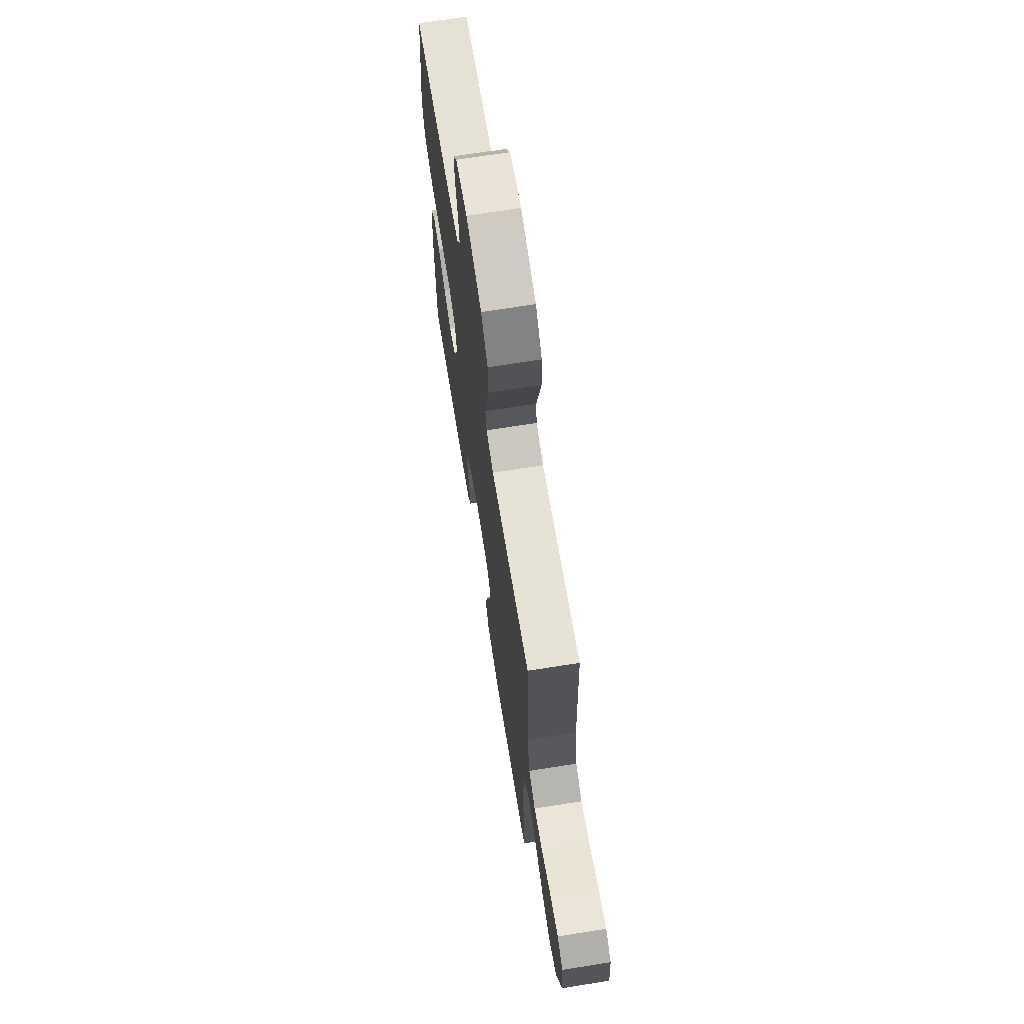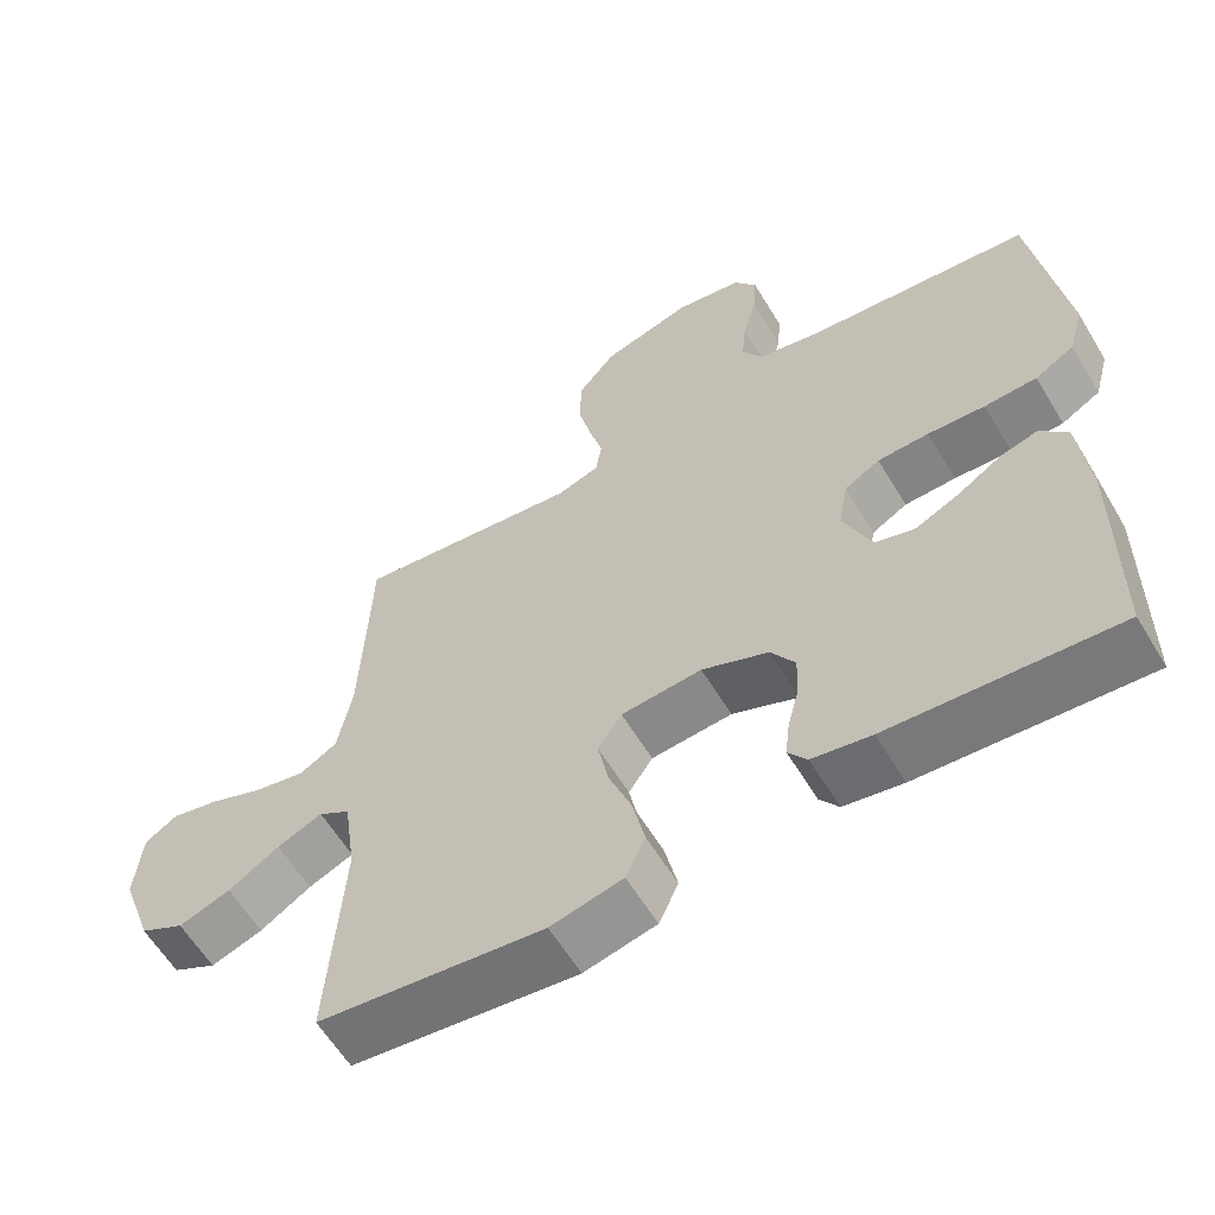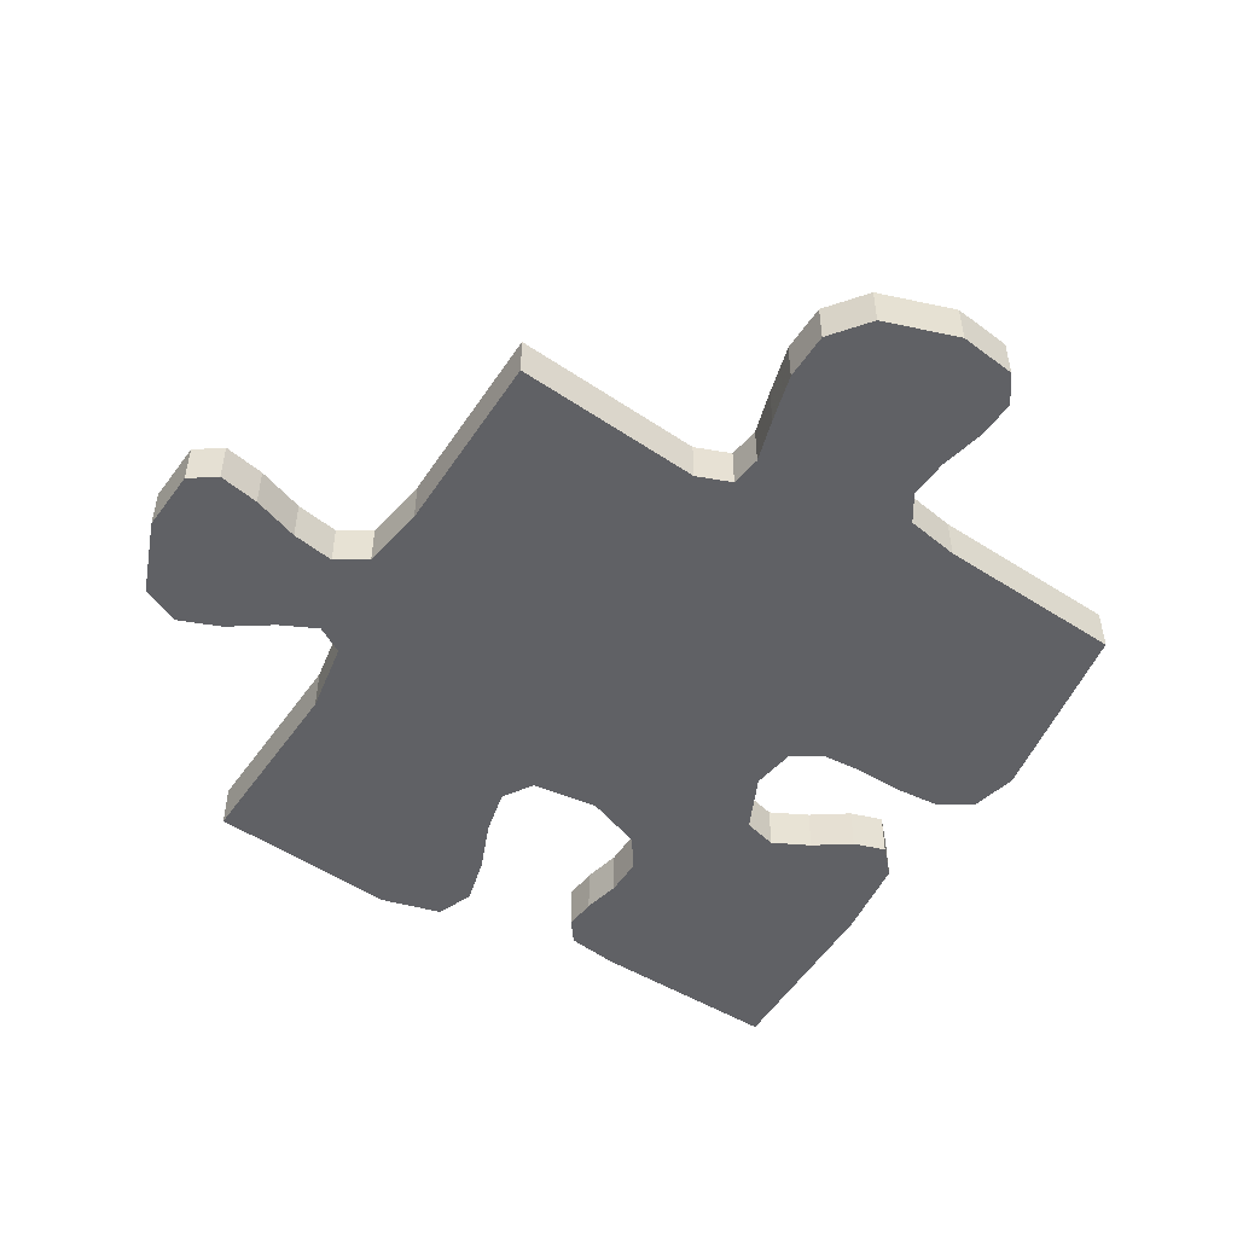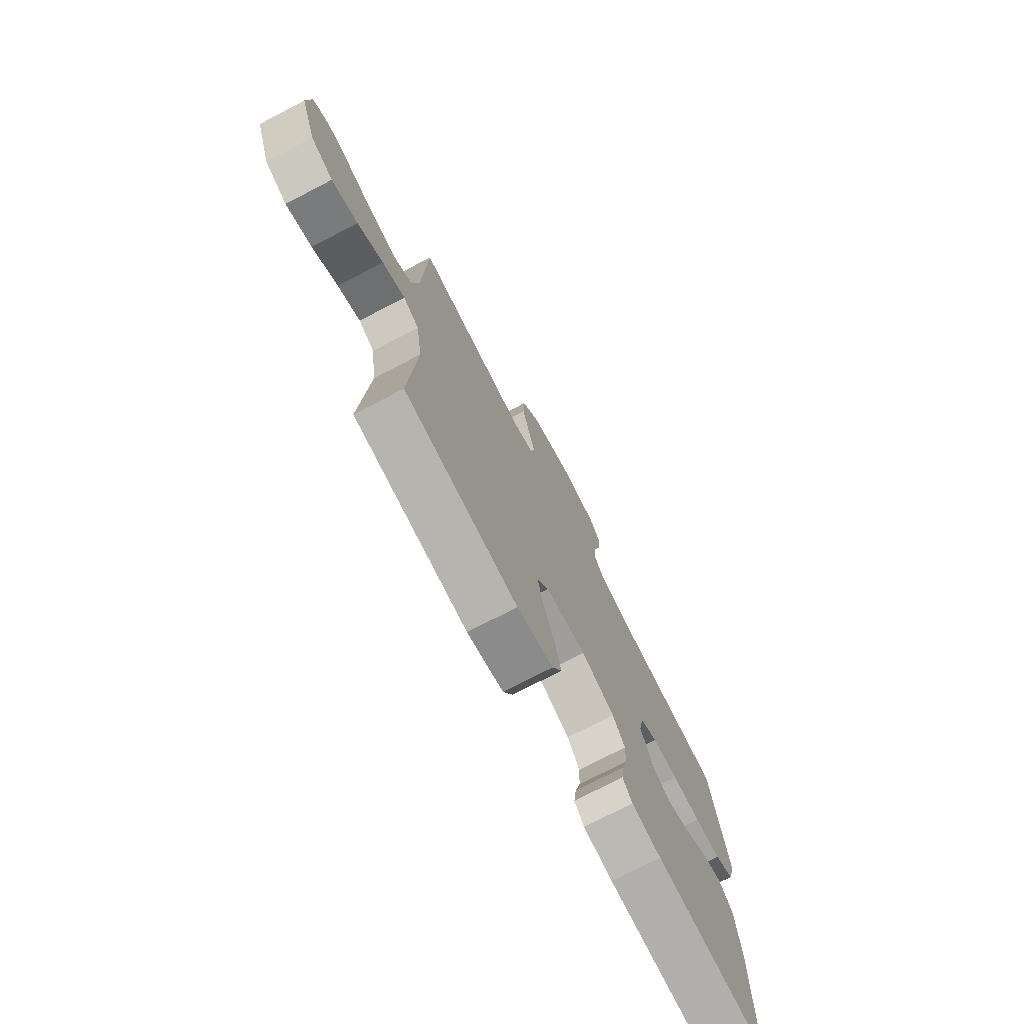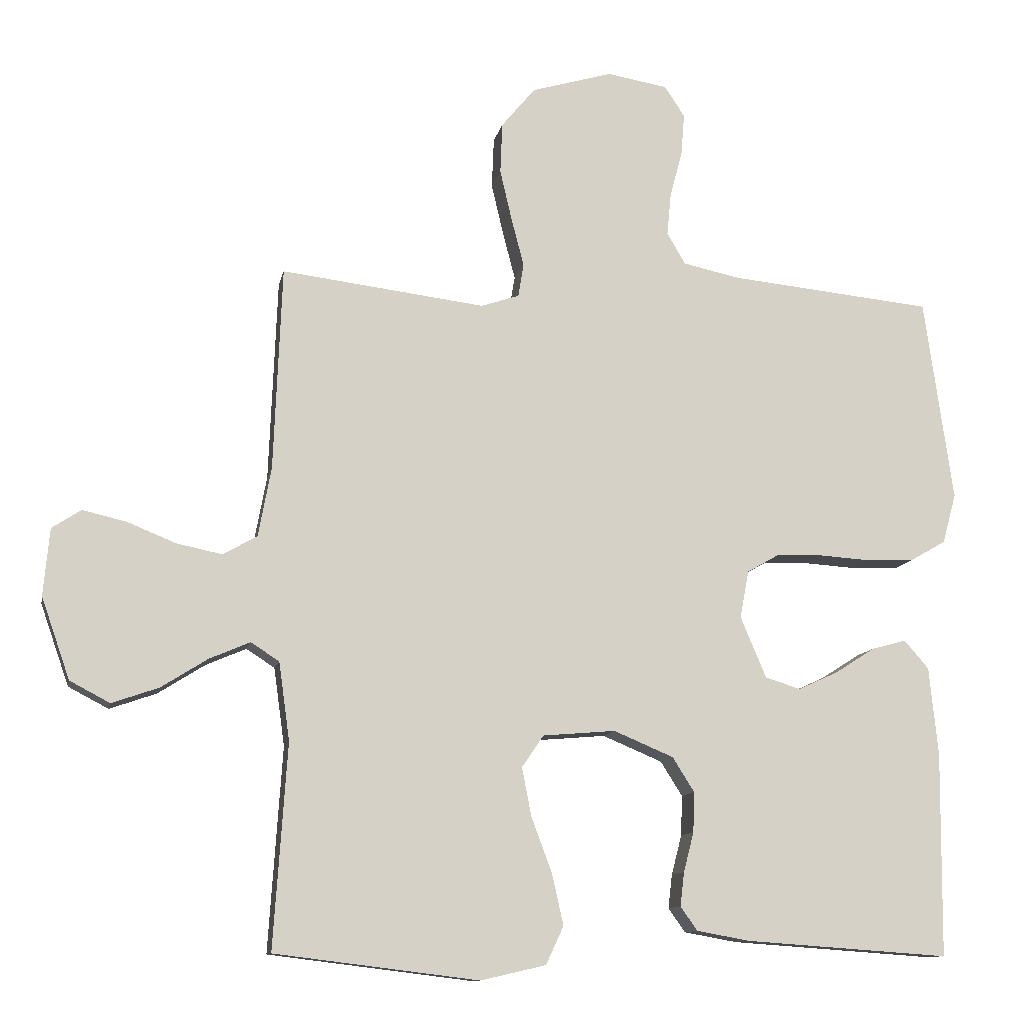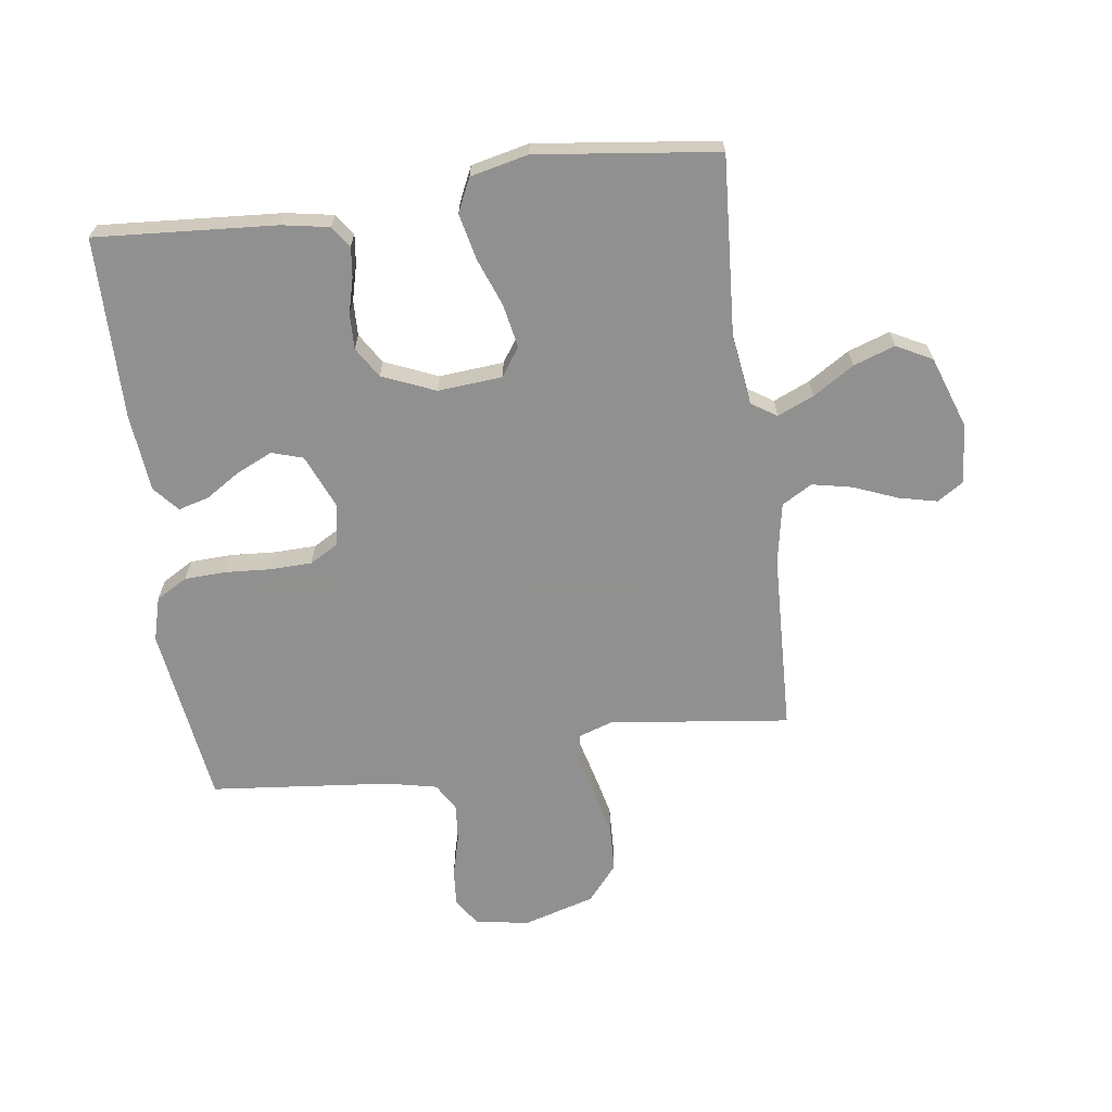
<metadata>
{"format":"obj","ext":"obj","renderer":"f3d","projection":"perspective","resolution":1024,"background":"white","views":[{"elev":69.4,"azim":-99.0,"up":"+Z"},{"elev":-60.3,"azim":31.0,"up":"+Z"},{"elev":-50.1,"azim":-29.8,"up":"+Y"},{"elev":-75.1,"azim":-62.6,"up":"+Z"},{"elev":-11.2,"azim":-11.1,"up":"+Z"},{"elev":-65.8,"azim":-172.2,"up":"+Y"}]}
</metadata>
<code>
v 0.5 0.07 -0.5
v 0.2 0.07 -0.479
v 0.122 0.07 -0.465
v 0.097 0.07 -0.43
v 0.103 0.07 -0.38
v 0.118 0.07 -0.322
v 0.12 0.07 -0.263
v 0.088 0.07 -0.212
v 0 0.07 -0.175
v -0.107 0.07 -0.184
v -0.139 0.07 -0.231
v -0.125 0.07 -0.303
v -0.095 0.07 -0.383
v -0.078 0.07 -0.459
v -0.104 0.07 -0.515
v -0.2 0.07 -0.537
v -0.5 0.07 -0.5
v -0.48 0.07 -0.2
v -0.496 0.07 -0.085
v -0.538 0.07 -0.058
v -0.598 0.07 -0.084
v -0.666 0.07 -0.127
v -0.735 0.07 -0.151
v -0.794 0.07 -0.12
v -0.836 0.07 0
v -0.827 0.07 0.099
v -0.784 0.07 0.127
v -0.72 0.07 0.112
v -0.648 0.07 0.083
v -0.581 0.07 0.069
v -0.531 0.07 0.098
v -0.512 0.07 0.2
v -0.5 0.07 0.5
v -0.2 0.07 0.463
v -0.144 0.07 0.482
v -0.136 0.07 0.531
v -0.154 0.07 0.6
v -0.172 0.07 0.677
v -0.169 0.07 0.752
v -0.119 0.07 0.812
v 0 0.07 0.847
v 0.089 0.07 0.832
v 0.119 0.07 0.787
v 0.114 0.07 0.725
v 0.096 0.07 0.657
v 0.09 0.07 0.594
v 0.117 0.07 0.548
v 0.2 0.07 0.53
v 0.5 0.07 0.5
v 0.542 0.07 0.2
v 0.522 0.07 0.127
v 0.47 0.07 0.097
v 0.4 0.07 0.094
v 0.324 0.07 0.099
v 0.256 0.07 0.097
v 0.209 0.07 0.07
v 0.196 0.07 0
v 0.234 0.07 -0.09
v 0.286 0.07 -0.106
v 0.345 0.07 -0.079
v 0.403 0.07 -0.042
v 0.454 0.07 -0.028
v 0.49 0.07 -0.07
v 0.503 0.07 -0.2
v 0.5 0 -0.5
v 0.2 0 -0.479
v 0.122 0 -0.465
v 0.097 0 -0.43
v 0.103 0 -0.38
v 0.118 0 -0.322
v 0.12 0 -0.263
v 0.088 0 -0.212
v 0 0 -0.175
v -0.107 0 -0.184
v -0.139 0 -0.231
v -0.125 0 -0.303
v -0.095 0 -0.383
v -0.078 0 -0.459
v -0.104 0 -0.515
v -0.2 0 -0.537
v -0.5 0 -0.5
v -0.48 0 -0.2
v -0.496 0 -0.085
v -0.538 0 -0.058
v -0.598 0 -0.084
v -0.666 0 -0.127
v -0.735 0 -0.151
v -0.794 0 -0.12
v -0.836 0 0
v -0.827 0 0.099
v -0.784 0 0.127
v -0.72 0 0.112
v -0.648 0 0.083
v -0.581 0 0.069
v -0.531 0 0.098
v -0.512 0 0.2
v -0.5 0 0.5
v -0.2 0 0.463
v -0.144 0 0.482
v -0.136 0 0.531
v -0.154 0 0.6
v -0.172 0 0.677
v -0.169 0 0.752
v -0.119 0 0.812
v 0 0 0.847
v 0.089 0 0.832
v 0.119 0 0.787
v 0.114 0 0.725
v 0.096 0 0.657
v 0.09 0 0.594
v 0.117 0 0.548
v 0.2 0 0.53
v 0.5 0 0.5
v 0.542 0 0.2
v 0.522 0 0.127
v 0.47 0 0.097
v 0.4 0 0.094
v 0.324 0 0.099
v 0.256 0 0.097
v 0.209 0 0.07
v 0.196 0 0
v 0.234 0 -0.09
v 0.286 0 -0.106
v 0.345 0 -0.079
v 0.403 0 -0.042
v 0.454 0 -0.028
v 0.49 0 -0.07
v 0.503 0 -0.2
f 4 5 6
f 3 4 6
f 2 3 6
f 1 2 6
f 64 1 6
f 63 64 6
f 62 63 6
f 61 62 6
f 60 61 6
f 59 60 6 7
f 58 59 7 8
f 57 58 8 9
f 56 57 9 10
f 52 53 54
f 51 52 54
f 50 51 54
f 49 50 54
f 48 49 54
f 47 48 54 55
f 46 47 55 56
f 43 44 45
f 42 43 45
f 41 42 45
f 40 41 45
f 39 40 45
f 38 39 45
f 37 38 45
f 36 37 45
f 35 36 45 46
f 32 33 34
f 31 32 34 35
f 27 28 29
f 26 27 29
f 25 26 29
f 24 25 29
f 23 24 29
f 22 23 29
f 21 22 29
f 20 21 29 30
f 19 20 30 31
f 16 17 18
f 15 16 18
f 14 15 18
f 13 14 18
f 12 13 18
f 11 12 18 19
f 31 35 46
f 19 31 46
f 11 19 46
f 10 11 46
f 10 46 56
f 70 69 68
f 70 68 67
f 70 67 66
f 70 66 65
f 70 65 128
f 70 128 127
f 70 127 126
f 70 126 125
f 70 125 124
f 71 70 124 123
f 72 71 123 122
f 73 72 122 121
f 74 73 121 120
f 118 117 116
f 118 116 115
f 118 115 114
f 118 114 113
f 118 113 112
f 119 118 112 111
f 120 119 111 110
f 109 108 107
f 109 107 106
f 109 106 105
f 109 105 104
f 109 104 103
f 109 103 102
f 109 102 101
f 109 101 100
f 110 109 100 99
f 98 97 96
f 99 98 96 95
f 93 92 91
f 93 91 90
f 93 90 89
f 93 89 88
f 93 88 87
f 93 87 86
f 93 86 85
f 94 93 85 84
f 95 94 84 83
f 82 81 80
f 82 80 79
f 82 79 78
f 82 78 77
f 82 77 76
f 83 82 76 75
f 110 99 95
f 110 95 83
f 110 83 75
f 110 75 74
f 120 110 74
f 1 65 66 2
f 2 66 67 3
f 3 67 68 4
f 4 68 69 5
f 5 69 70 6
f 6 70 71 7
f 7 71 72 8
f 8 72 73 9
f 9 73 74 10
f 10 74 75 11
f 11 75 76 12
f 12 76 77 13
f 13 77 78 14
f 14 78 79 15
f 15 79 80 16
f 16 80 81 17
f 17 81 82 18
f 18 82 83 19
f 19 83 84 20
f 20 84 85 21
f 21 85 86 22
f 22 86 87 23
f 23 87 88 24
f 24 88 89 25
f 25 89 90 26
f 26 90 91 27
f 27 91 92 28
f 28 92 93 29
f 29 93 94 30
f 30 94 95 31
f 31 95 96 32
f 32 96 97 33
f 33 97 98 34
f 34 98 99 35
f 35 99 100 36
f 36 100 101 37
f 37 101 102 38
f 38 102 103 39
f 39 103 104 40
f 40 104 105 41
f 41 105 106 42
f 42 106 107 43
f 43 107 108 44
f 44 108 109 45
f 45 109 110 46
f 46 110 111 47
f 47 111 112 48
f 48 112 113 49
f 49 113 114 50
f 50 114 115 51
f 51 115 116 52
f 52 116 117 53
f 53 117 118 54
f 54 118 119 55
f 55 119 120 56
f 56 120 121 57
f 57 121 122 58
f 58 122 123 59
f 59 123 124 60
f 60 124 125 61
f 61 125 126 62
f 62 126 127 63
f 63 127 128 64
f 64 128 65 1

</code>
